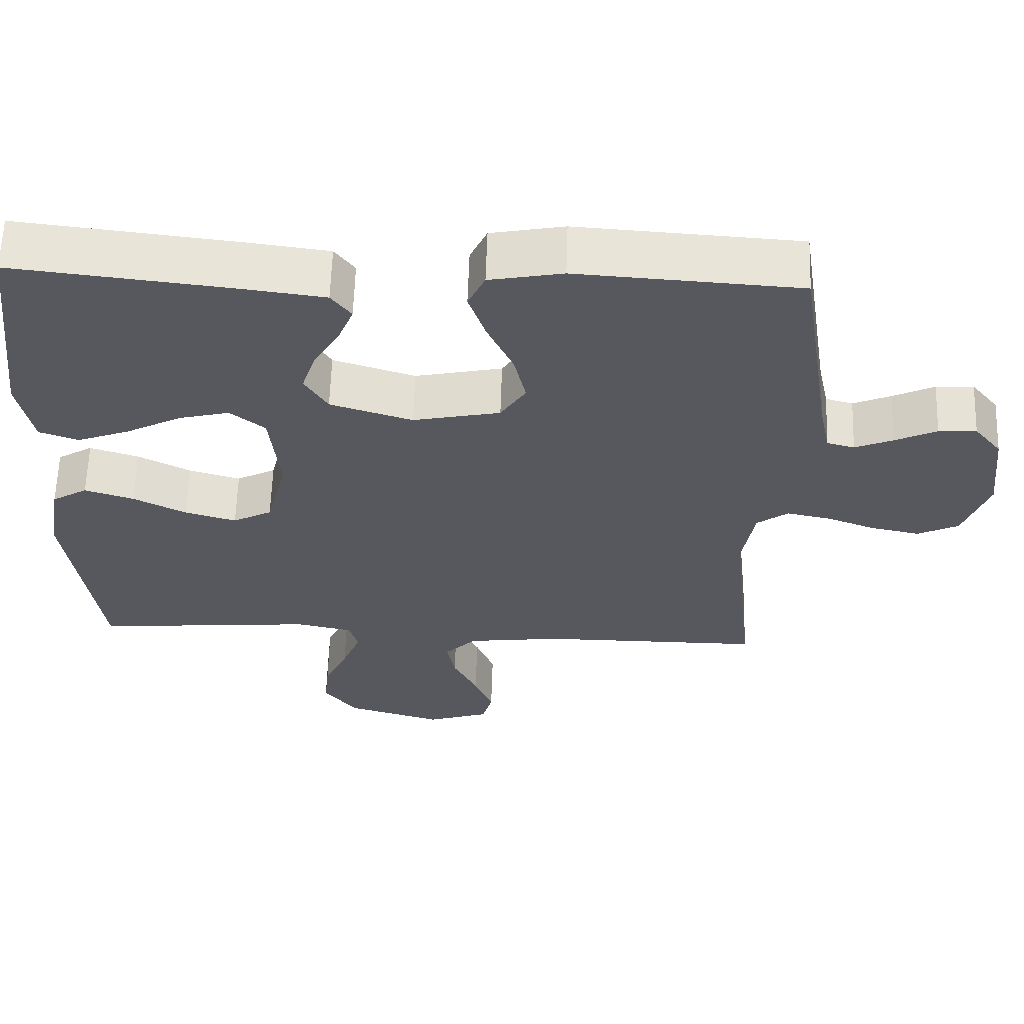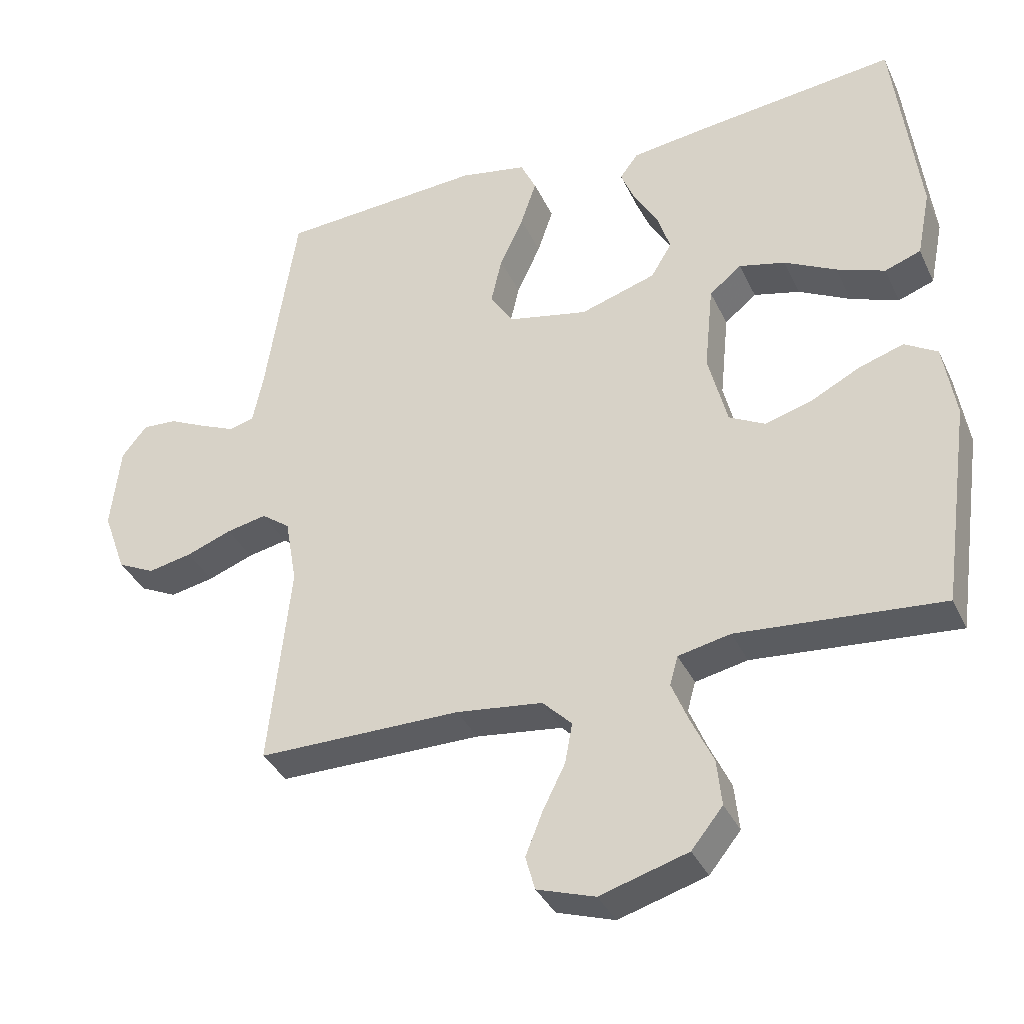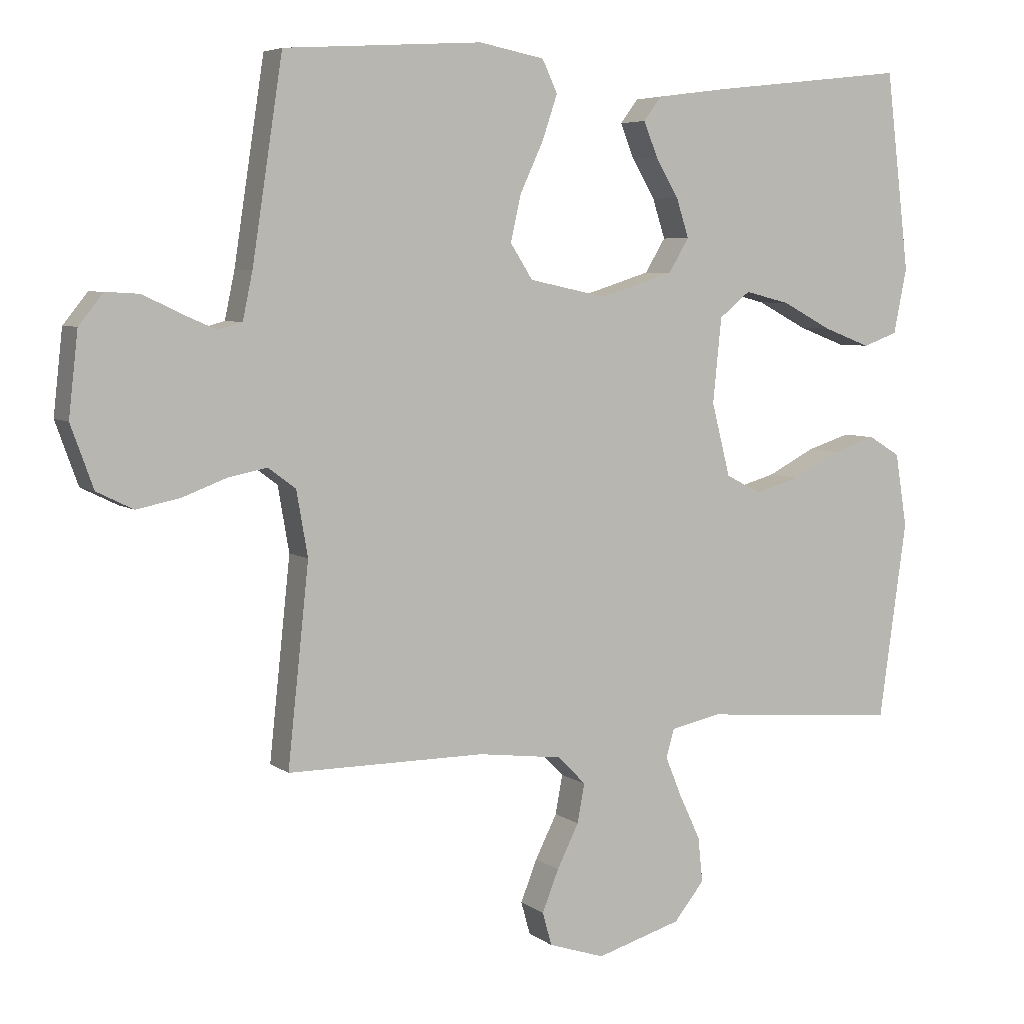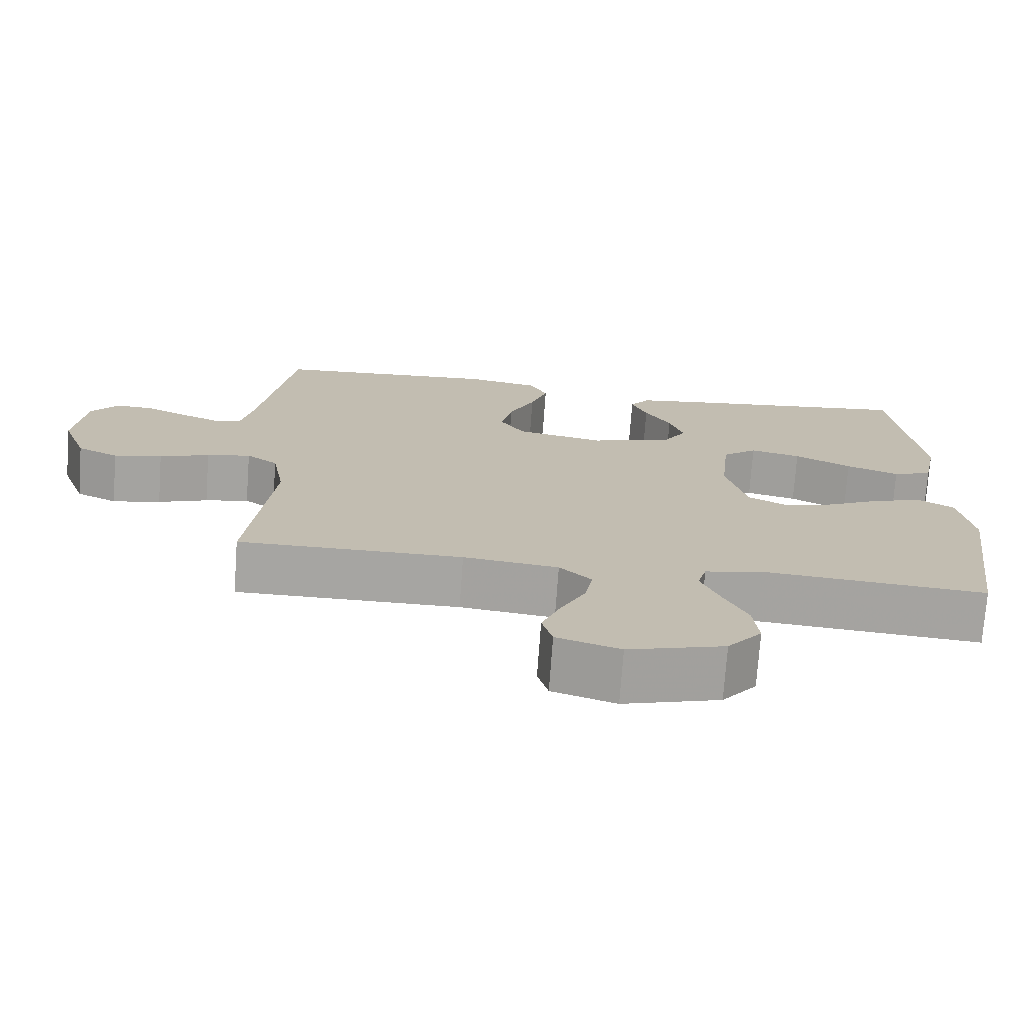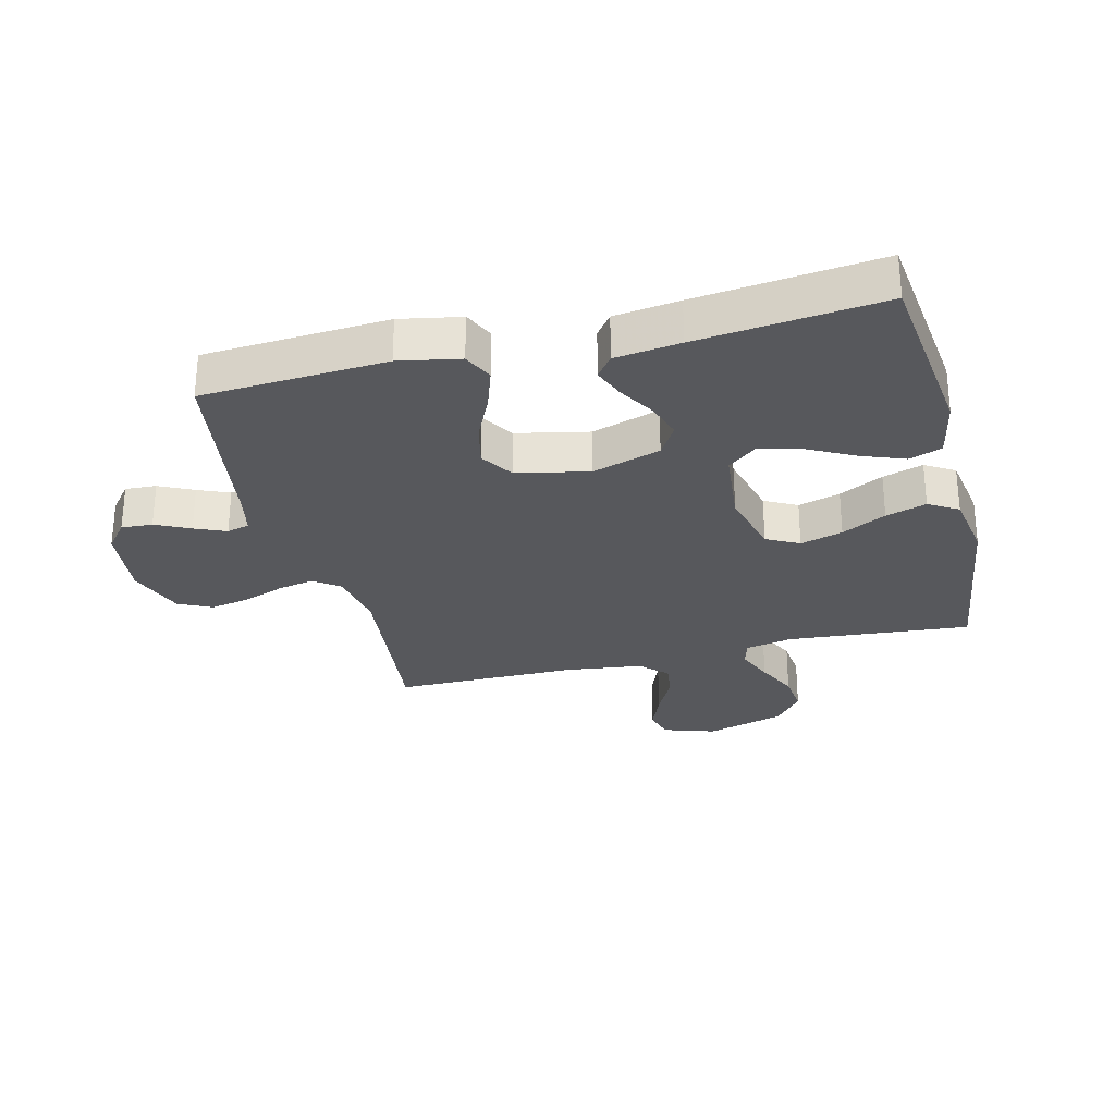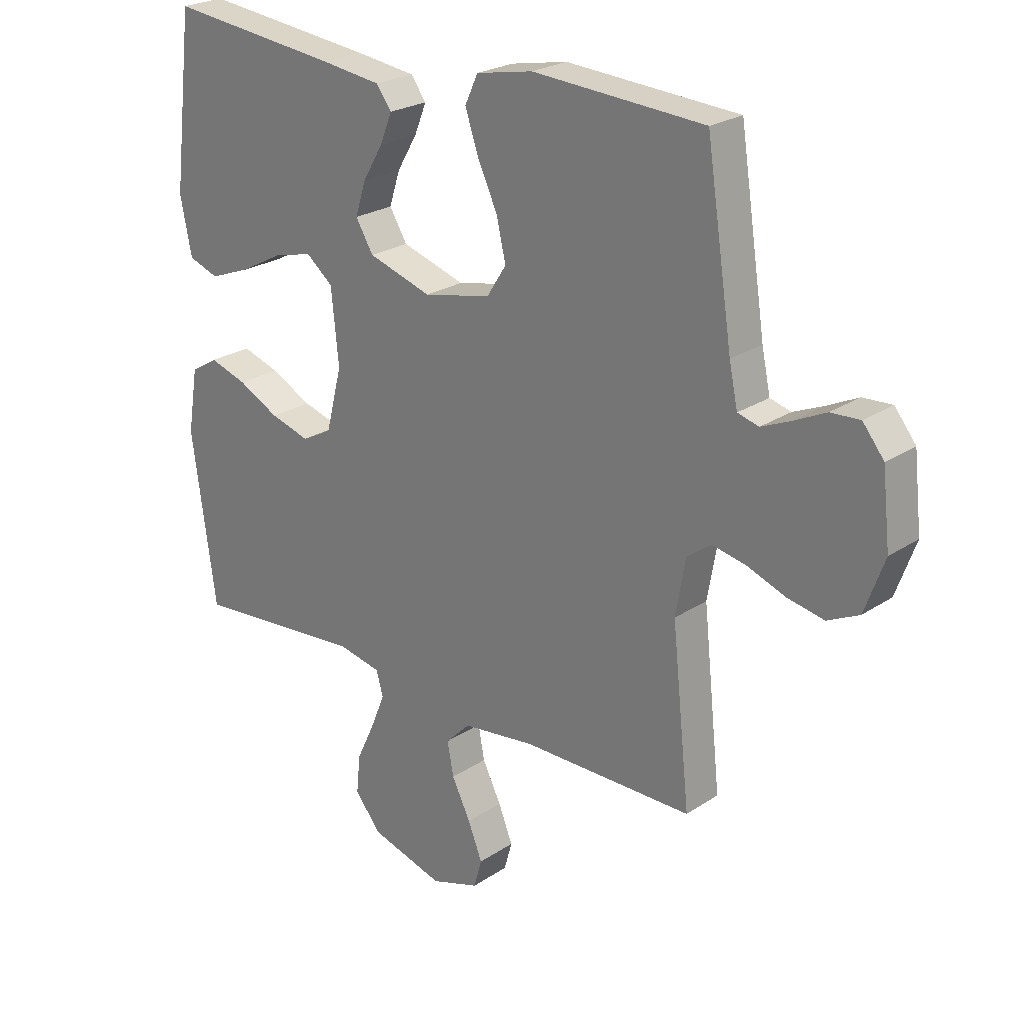
<metadata>
{"format":"obj","ext":"obj","renderer":"f3d","projection":"perspective","resolution":1024,"background":"white","views":[{"elev":61.2,"azim":-178.2,"up":"+Z"},{"elev":-36.4,"azim":22.9,"up":"+Z"},{"elev":5.6,"azim":-26.8,"up":"+Z"},{"elev":-73.6,"azim":-4.1,"up":"+Z"},{"elev":-28.4,"azim":14.0,"up":"+Y"},{"elev":24.0,"azim":-137.6,"up":"+Z"}]}
</metadata>
<code>
v 0.5 0.07 0.5
v 0.536 0.07 0.2
v 0.516 0.07 0.101
v 0.463 0.07 0.082
v 0.392 0.07 0.109
v 0.316 0.07 0.149
v 0.248 0.07 0.166
v 0.201 0.07 0.128
v 0.188 0.07 0
v 0.216 0.07 -0.11
v 0.269 0.07 -0.138
v 0.338 0.07 -0.118
v 0.41 0.07 -0.081
v 0.476 0.07 -0.06
v 0.524 0.07 -0.089
v 0.542 0.07 -0.2
v 0.5 0.07 -0.5
v 0.2 0.07 -0.474
v 0.123 0.07 -0.49
v 0.111 0.07 -0.533
v 0.136 0.07 -0.594
v 0.168 0.07 -0.662
v 0.175 0.07 -0.73
v 0.129 0.07 -0.787
v 0 0.07 -0.825
v -0.085 0.07 -0.797
v -0.099 0.07 -0.747
v -0.074 0.07 -0.684
v -0.041 0.07 -0.618
v -0.03 0.07 -0.559
v -0.073 0.07 -0.516
v -0.2 0.07 -0.5
v -0.5 0.07 -0.5
v -0.468 0.07 -0.2
v -0.485 0.07 -0.102
v -0.527 0.07 -0.071
v -0.586 0.07 -0.083
v -0.653 0.07 -0.108
v -0.718 0.07 -0.121
v -0.773 0.07 -0.094
v -0.807 0.07 0
v -0.793 0.07 0.125
v -0.756 0.07 0.171
v -0.705 0.07 0.168
v -0.649 0.07 0.141
v -0.598 0.07 0.119
v -0.561 0.07 0.129
v -0.546 0.07 0.2
v -0.5 0.07 0.5
v -0.2 0.07 0.519
v -0.101 0.07 0.5
v -0.078 0.07 0.451
v -0.101 0.07 0.383
v -0.136 0.07 0.308
v -0.152 0.07 0.238
v -0.118 0.07 0.185
v 0 0.07 0.16
v 0.111 0.07 0.195
v 0.142 0.07 0.246
v 0.123 0.07 0.305
v 0.088 0.07 0.364
v 0.067 0.07 0.416
v 0.094 0.07 0.452
v 0.2 0.07 0.466
v 0.5 0 0.5
v 0.536 0 0.2
v 0.516 0 0.101
v 0.463 0 0.082
v 0.392 0 0.109
v 0.316 0 0.149
v 0.248 0 0.166
v 0.201 0 0.128
v 0.188 0 0
v 0.216 0 -0.11
v 0.269 0 -0.138
v 0.338 0 -0.118
v 0.41 0 -0.081
v 0.476 0 -0.06
v 0.524 0 -0.089
v 0.542 0 -0.2
v 0.5 0 -0.5
v 0.2 0 -0.474
v 0.123 0 -0.49
v 0.111 0 -0.533
v 0.136 0 -0.594
v 0.168 0 -0.662
v 0.175 0 -0.73
v 0.129 0 -0.787
v 0 0 -0.825
v -0.085 0 -0.797
v -0.099 0 -0.747
v -0.074 0 -0.684
v -0.041 0 -0.618
v -0.03 0 -0.559
v -0.073 0 -0.516
v -0.2 0 -0.5
v -0.5 0 -0.5
v -0.468 0 -0.2
v -0.485 0 -0.102
v -0.527 0 -0.071
v -0.586 0 -0.083
v -0.653 0 -0.108
v -0.718 0 -0.121
v -0.773 0 -0.094
v -0.807 0 0
v -0.793 0 0.125
v -0.756 0 0.171
v -0.705 0 0.168
v -0.649 0 0.141
v -0.598 0 0.119
v -0.561 0 0.129
v -0.546 0 0.2
v -0.5 0 0.5
v -0.2 0 0.519
v -0.101 0 0.5
v -0.078 0 0.451
v -0.101 0 0.383
v -0.136 0 0.308
v -0.152 0 0.238
v -0.118 0 0.185
v 0 0 0.16
v 0.111 0 0.195
v 0.142 0 0.246
v 0.123 0 0.305
v 0.088 0 0.364
v 0.067 0 0.416
v 0.094 0 0.452
v 0.2 0 0.466
f 60 61 62 63
f 59 60 63 64
f 51 52 53 54
f 51 54 55
f 48 49 50 51
f 47 48 51 55
f 46 47 55 56
f 42 43 44 45
f 42 45 46
f 41 42 46
f 37 38 39 40
f 36 37 40 41
f 32 33 34
f 31 32 34 35
f 30 31 35
f 26 27 28 29
f 24 25 26 29
f 24 29 30
f 21 22 23 24
f 20 21 24 30
f 19 20 30 35
f 15 16 17 18
f 12 13 14 15
f 11 12 15 18
f 10 11 18 19
f 3 4 5 6
f 3 6 7
f 2 3 7
f 59 64 1 2
f 58 59 2 7
f 57 58 7 8
f 41 46 56 57
f 36 41 57 8
f 35 36 8 9
f 9 10 19 35
f 127 126 125 124
f 128 127 124 123
f 118 117 116 115
f 119 118 115
f 115 114 113 112
f 119 115 112 111
f 120 119 111 110
f 109 108 107 106
f 110 109 106
f 110 106 105
f 104 103 102 101
f 105 104 101 100
f 98 97 96
f 99 98 96 95
f 99 95 94
f 93 92 91 90
f 93 90 89 88
f 94 93 88
f 88 87 86 85
f 94 88 85 84
f 99 94 84 83
f 82 81 80 79
f 79 78 77 76
f 82 79 76 75
f 83 82 75 74
f 70 69 68 67
f 71 70 67
f 71 67 66
f 66 65 128 123
f 71 66 123 122
f 72 71 122 121
f 121 120 110 105
f 72 121 105 100
f 73 72 100 99
f 99 83 74 73
f 1 65 66 2
f 2 66 67 3
f 3 67 68 4
f 4 68 69 5
f 5 69 70 6
f 6 70 71 7
f 7 71 72 8
f 8 72 73 9
f 9 73 74 10
f 10 74 75 11
f 11 75 76 12
f 12 76 77 13
f 13 77 78 14
f 14 78 79 15
f 15 79 80 16
f 16 80 81 17
f 17 81 82 18
f 18 82 83 19
f 19 83 84 20
f 20 84 85 21
f 21 85 86 22
f 22 86 87 23
f 23 87 88 24
f 24 88 89 25
f 25 89 90 26
f 26 90 91 27
f 27 91 92 28
f 28 92 93 29
f 29 93 94 30
f 30 94 95 31
f 31 95 96 32
f 32 96 97 33
f 33 97 98 34
f 34 98 99 35
f 35 99 100 36
f 36 100 101 37
f 37 101 102 38
f 38 102 103 39
f 39 103 104 40
f 40 104 105 41
f 41 105 106 42
f 42 106 107 43
f 43 107 108 44
f 44 108 109 45
f 45 109 110 46
f 46 110 111 47
f 47 111 112 48
f 48 112 113 49
f 49 113 114 50
f 50 114 115 51
f 51 115 116 52
f 52 116 117 53
f 53 117 118 54
f 54 118 119 55
f 55 119 120 56
f 56 120 121 57
f 57 121 122 58
f 58 122 123 59
f 59 123 124 60
f 60 124 125 61
f 61 125 126 62
f 62 126 127 63
f 63 127 128 64
f 64 128 65 1

</code>
